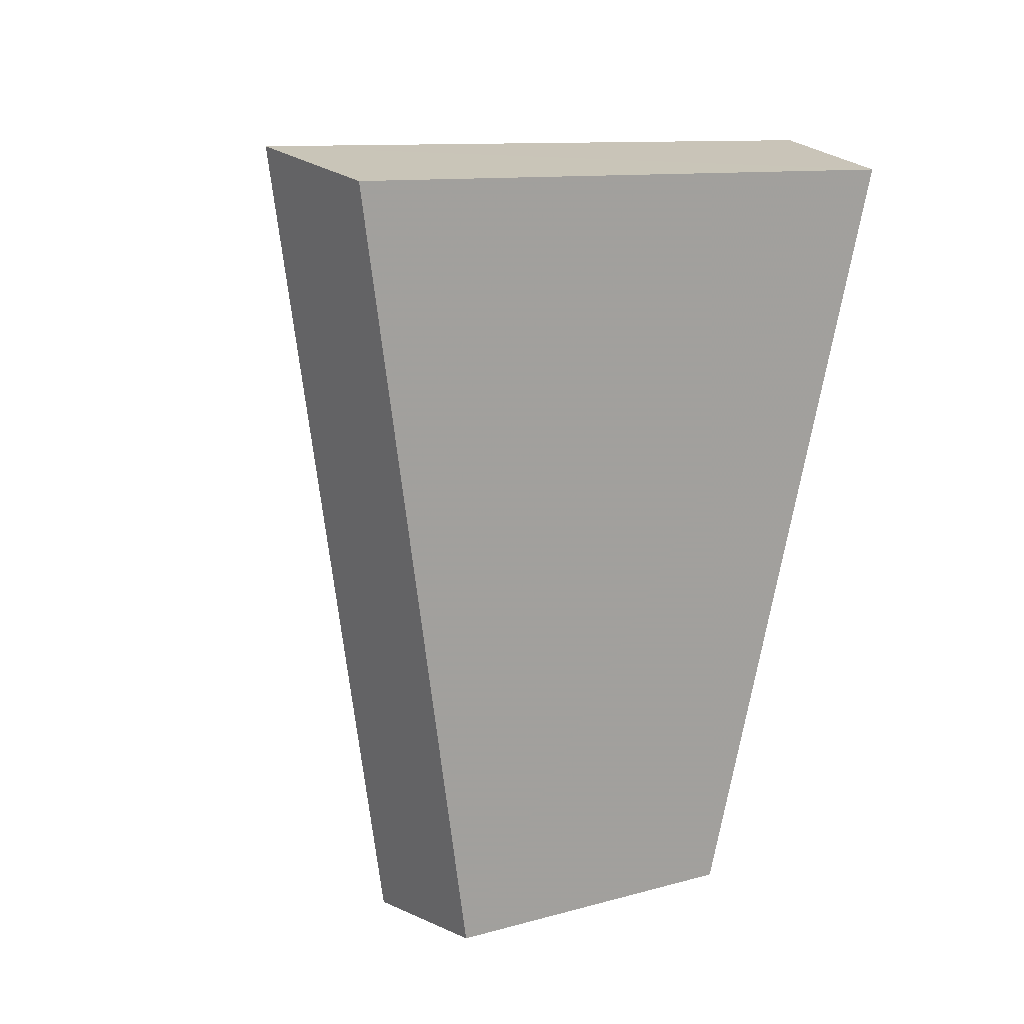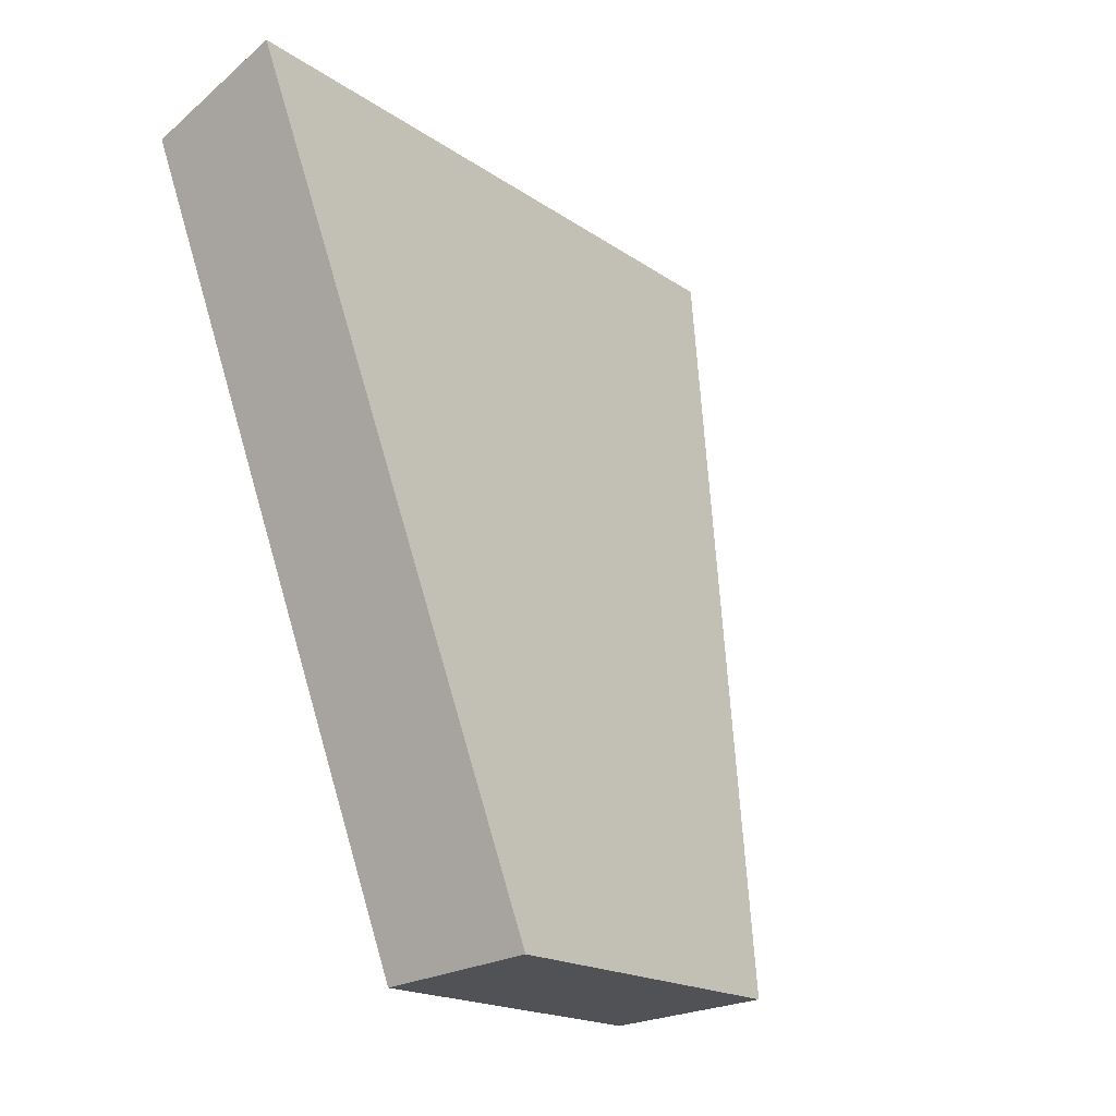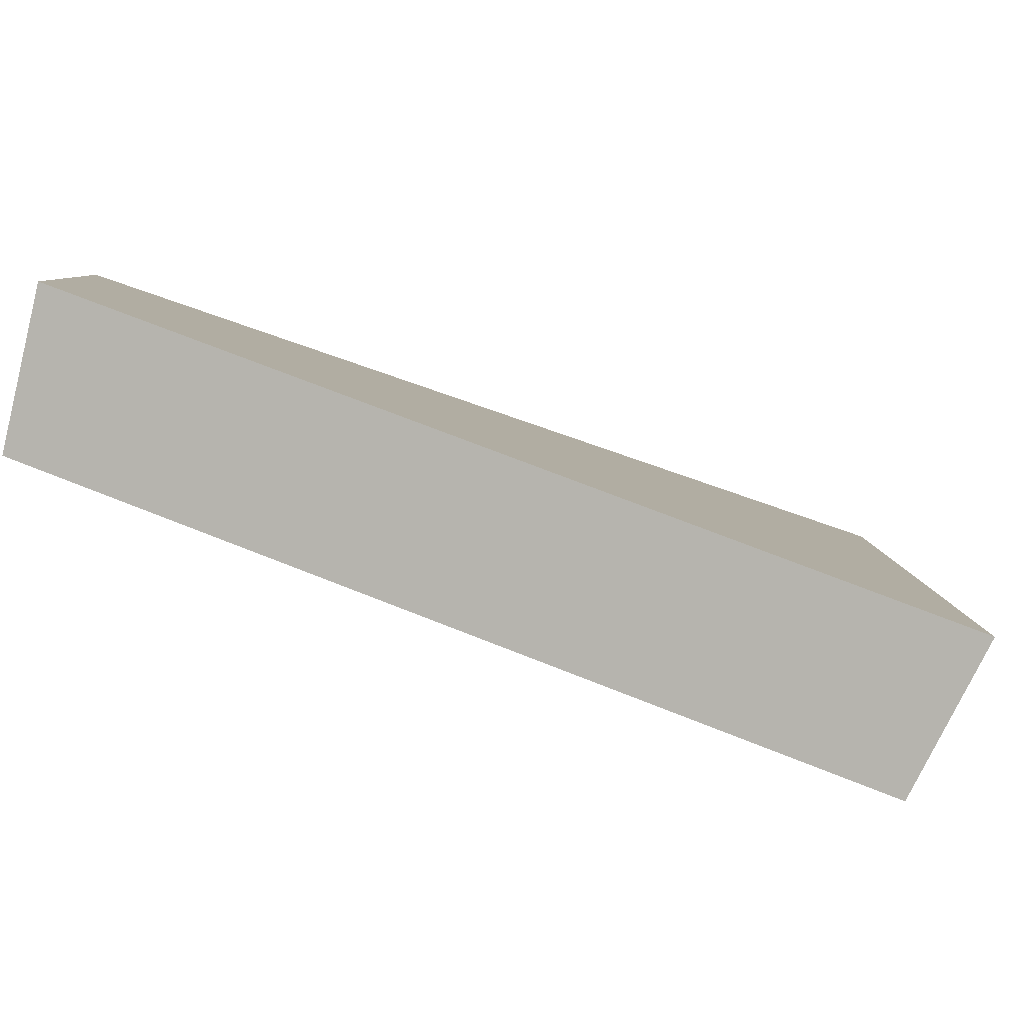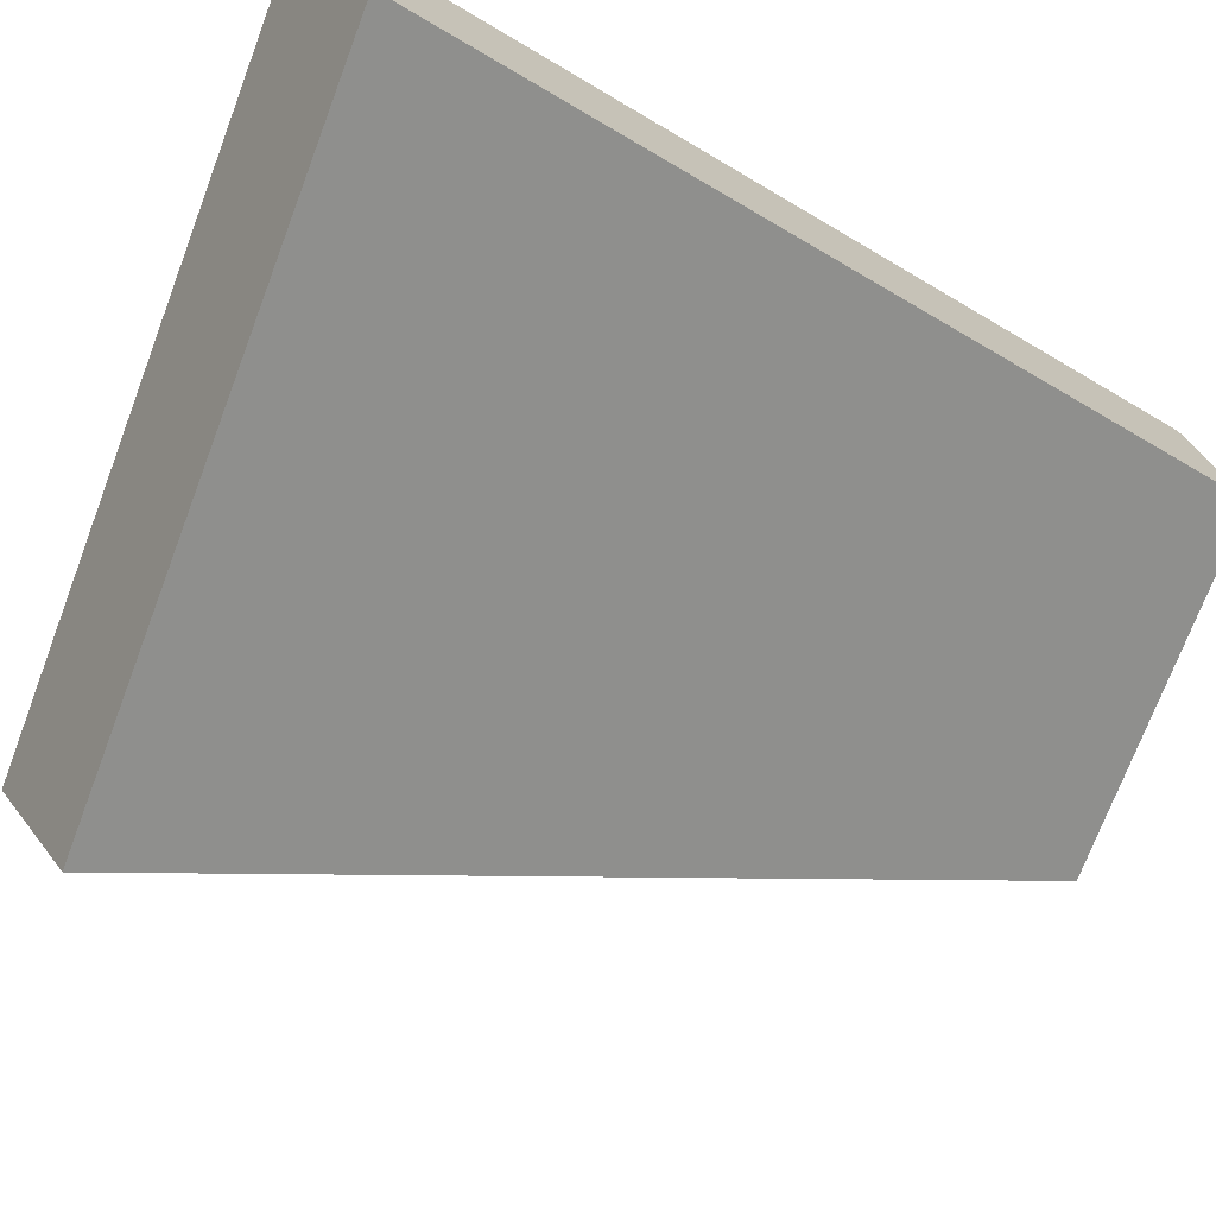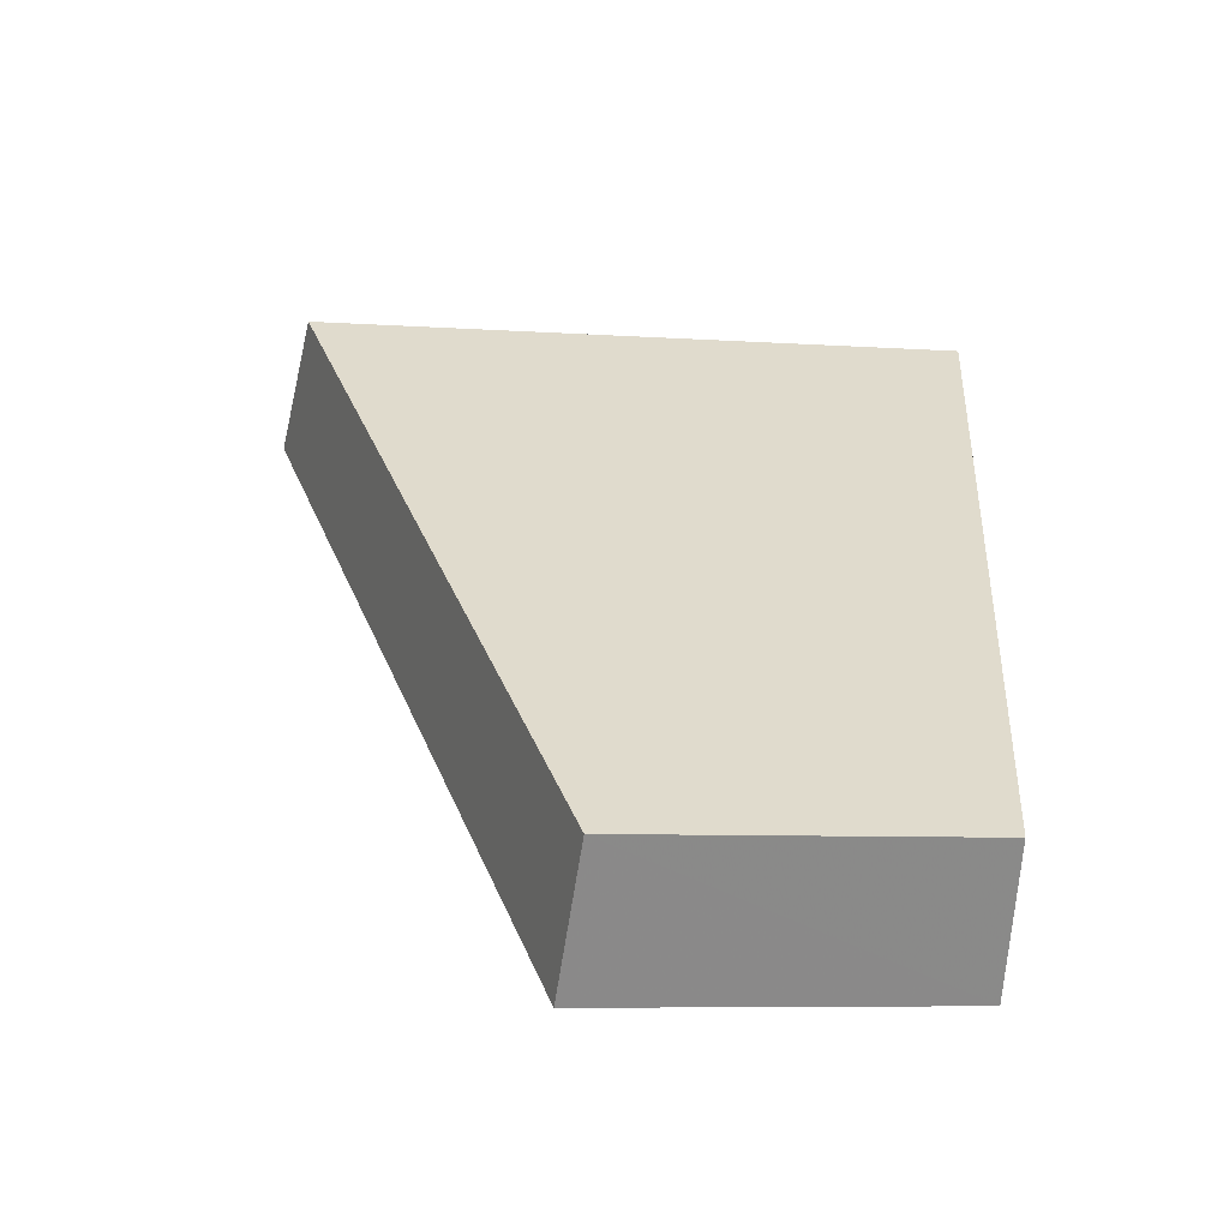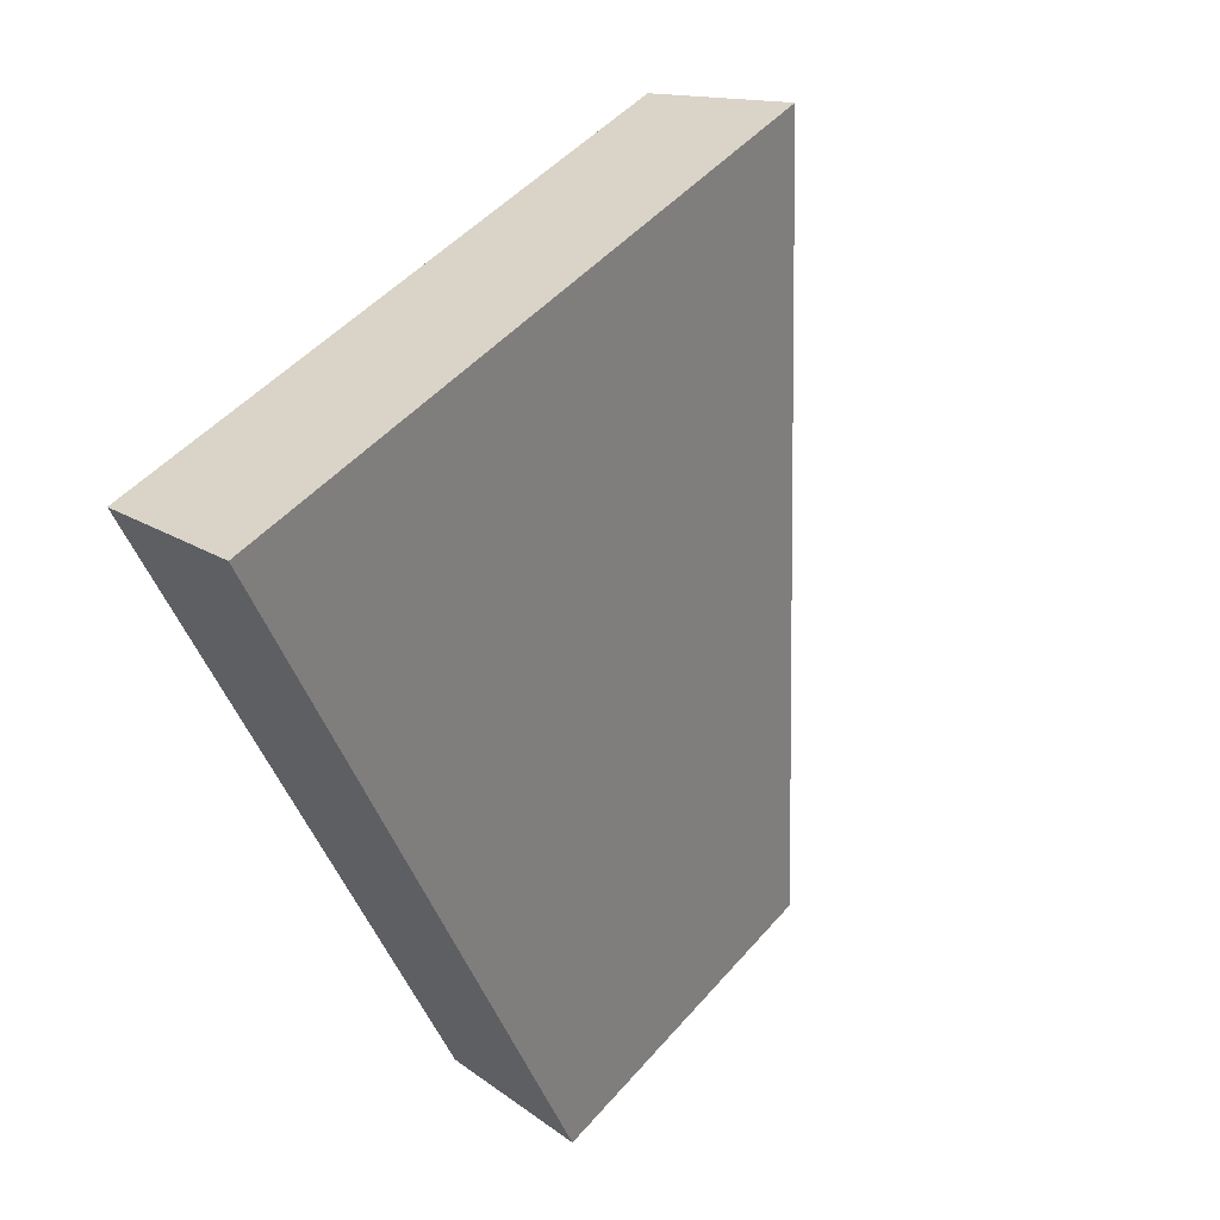
<metadata>
{"format":"obj","ext":"obj","renderer":"f3d","projection":"perspective","resolution":1024,"background":"white","views":[{"elev":-7.6,"azim":-33.9,"up":"+Z"},{"elev":-4.9,"azim":127.6,"up":"+Z"},{"elev":6.2,"azim":-101.6,"up":"+Y"},{"elev":-72.9,"azim":58.9,"up":"+Y"},{"elev":-76.9,"azim":-3.9,"up":"+Z"},{"elev":60.3,"azim":129.0,"up":"+Z"}]}
</metadata>
<code>
v 2.123 0.1378 2.719
v 2.115 0.1378 2.717
v 2.119 0.1411 2.708
v 2.123 0.1411 2.709
v 2.119 0.1429 2.709
v 2.119 0.1411 2.708
v 2.115 0.1378 2.717
v 2.115 0.1394 2.718
v 2.123 0.1429 2.71
v 2.123 0.1411 2.709
v 2.119 0.1411 2.708
v 2.119 0.1429 2.709
v 2.115 0.1394 2.718
v 2.115 0.1378 2.717
v 2.123 0.1378 2.719
v 2.123 0.1394 2.719
v 2.123 0.1394 2.719
v 2.123 0.1378 2.719
v 2.123 0.1411 2.709
v 2.123 0.1429 2.71
v 2.123 0.1429 2.71
v 2.119 0.1429 2.709
v 2.115 0.1394 2.718
v 2.123 0.1394 2.719
f 1 2 3
f 1 3 4
f 5 6 7
f 5 7 8
f 9 10 11
f 9 11 12
f 13 14 15
f 13 15 16
f 17 18 19
f 17 19 20
f 21 22 23
f 21 23 24

</code>
